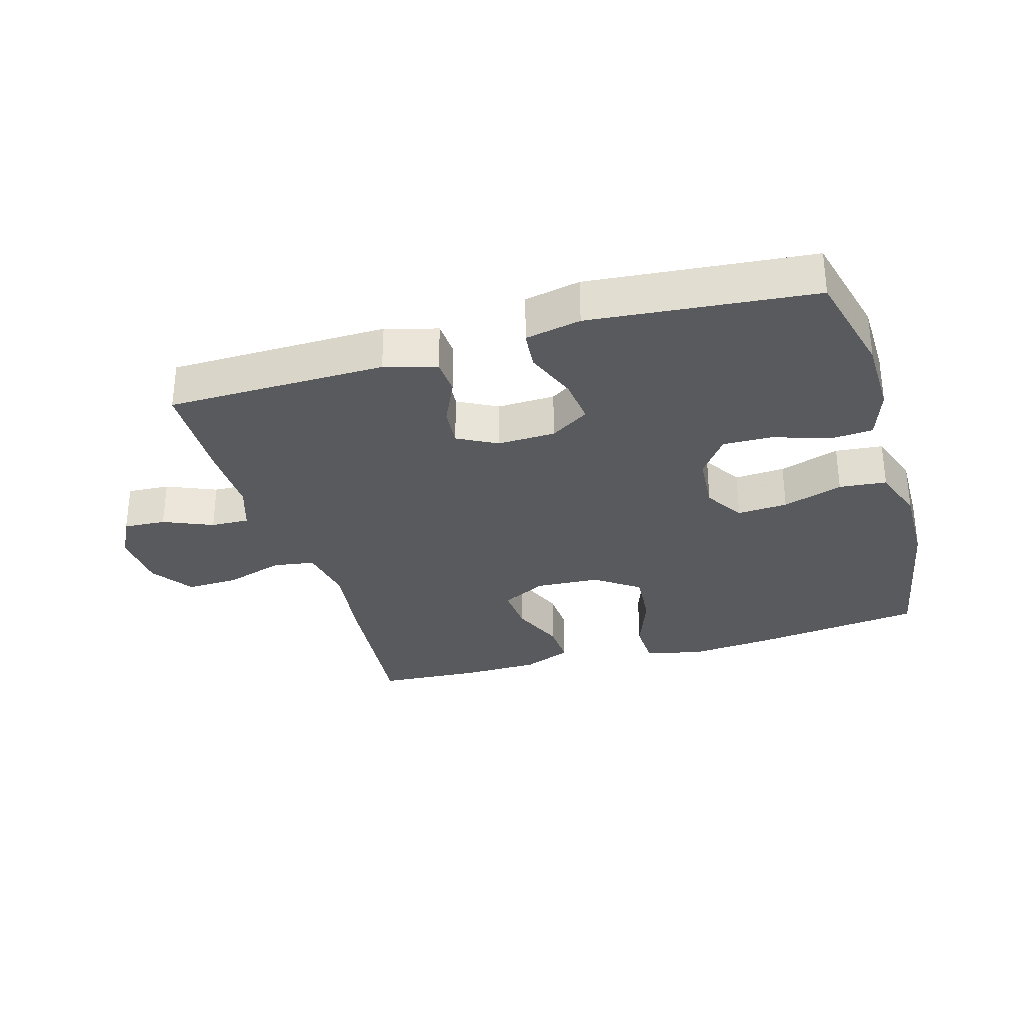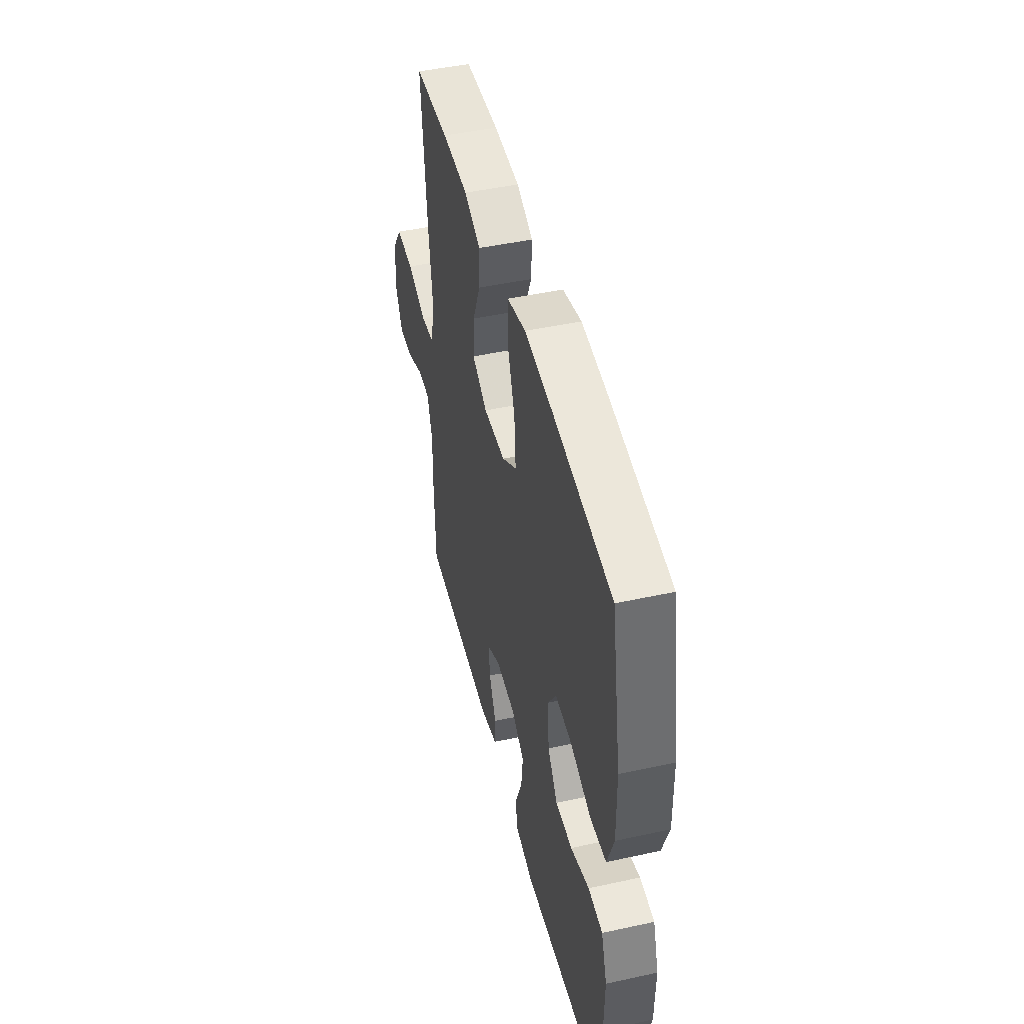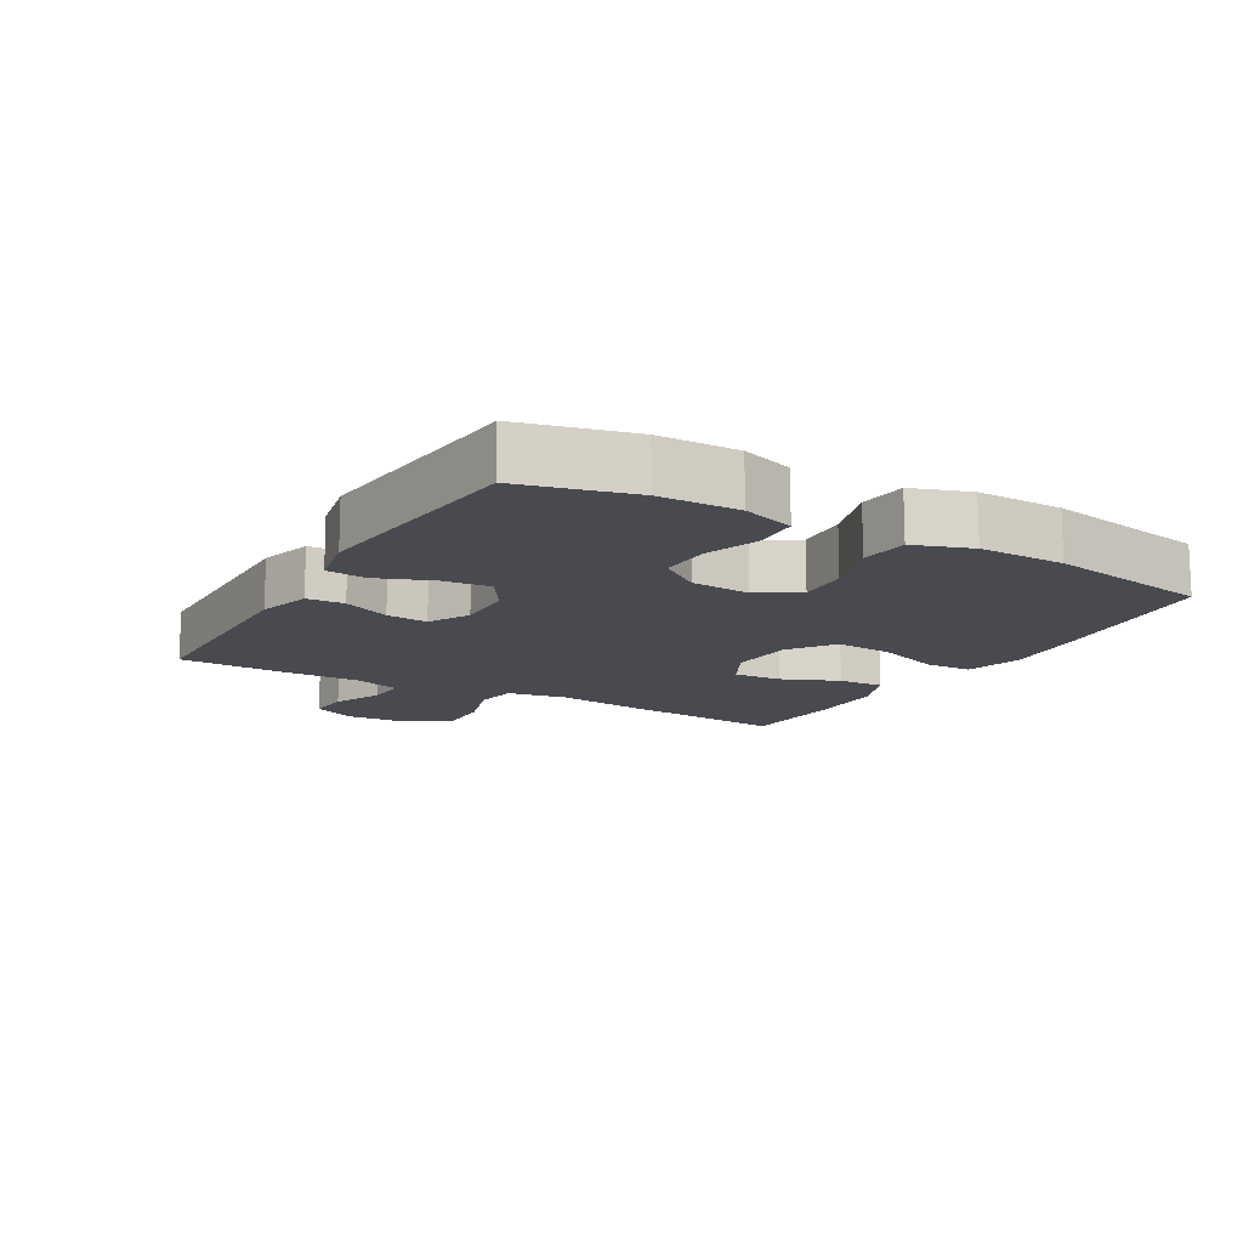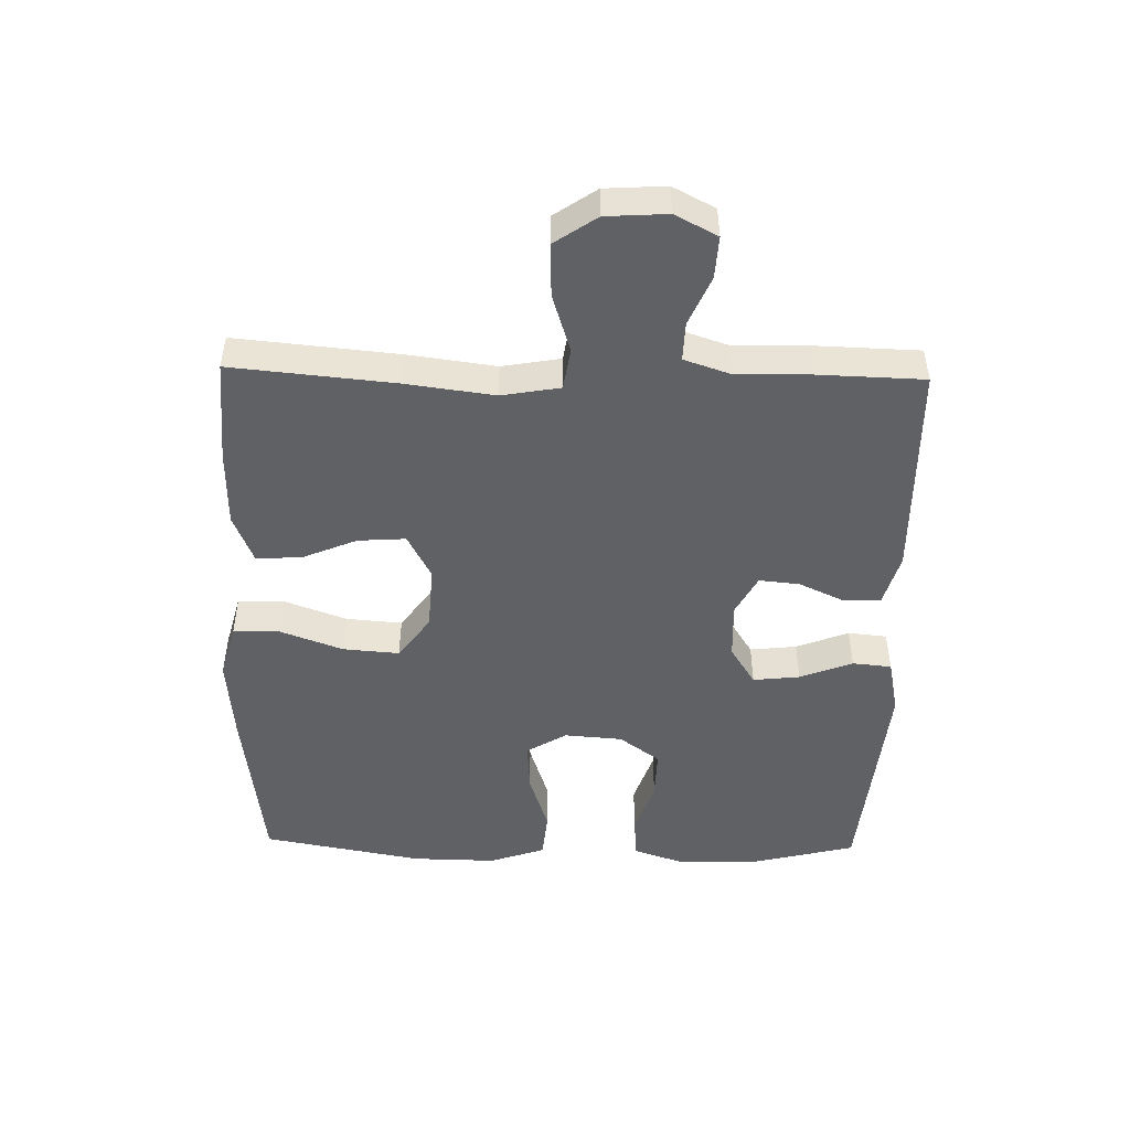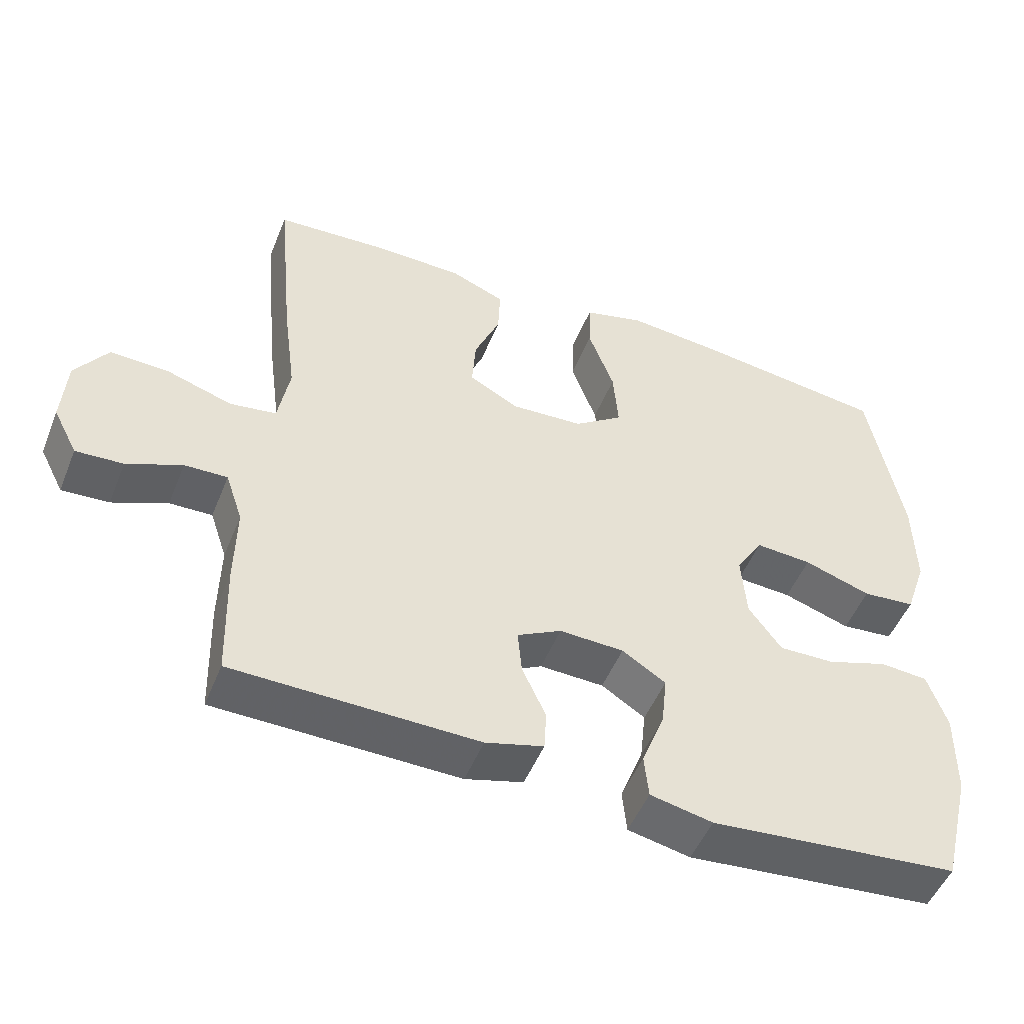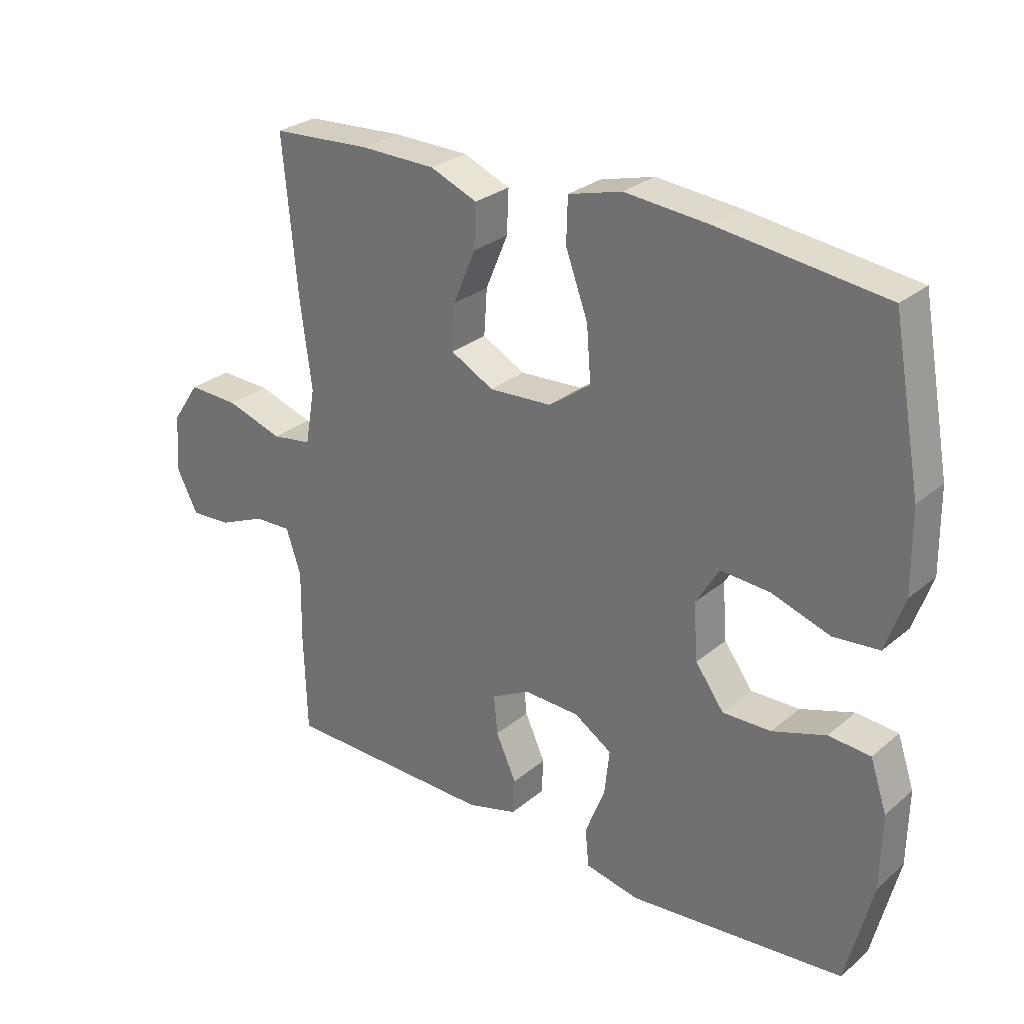
<metadata>
{"format":"obj","ext":"obj","renderer":"f3d","projection":"perspective","resolution":1024,"background":"white","views":[{"elev":-30.9,"azim":-163.7,"up":"+Y"},{"elev":46.9,"azim":-103.9,"up":"+Z"},{"elev":-13.6,"azim":-120.0,"up":"+Y"},{"elev":-48.5,"azim":88.7,"up":"+Y"},{"elev":-50.4,"azim":158.3,"up":"+Z"},{"elev":28.0,"azim":-141.3,"up":"+Z"}]}
</metadata>
<code>
v -0.5 0.07 -0.5
v -0.542 0.07 -0.331
v -0.544 0.07 -0.21
v -0.517 0.07 -0.13
v -0.45 0.07 -0.125
v -0.364 0.07 -0.154
v -0.286 0.07 -0.156
v -0.24 0.07 -0.093
v -0.233 0.07 -0.002
v -0.271 0.07 0.06
v -0.35 0.07 0.055
v -0.444 0.07 0.024
v -0.518 0.07 0.031
v -0.548 0.07 0.118
v -0.546 0.07 0.249
v -0.5 0.07 0.5
v -0.232 0.07 0.534
v -0.098 0.07 0.546
v -0.012 0.07 0.523
v -0.01 0.07 0.451
v -0.046 0.07 0.353
v -0.053 0.07 0.265
v 0.015 0.07 0.216
v 0.116 0.07 0.21
v 0.186 0.07 0.247
v 0.181 0.07 0.321
v 0.145 0.07 0.407
v 0.142 0.07 0.477
v 0.218 0.07 0.508
v 0.339 0.07 0.51
v 0.5 0.07 0.5
v 0.476 0.07 0.245
v 0.458 0.07 0.109
v 0.474 0.07 0.018
v 0.539 0.07 0.008
v 0.63 0.07 0.037
v 0.713 0.07 0.04
v 0.758 0.07 -0.026
v 0.764 0.07 -0.121
v 0.73 0.07 -0.187
v 0.664 0.07 -0.183
v 0.587 0.07 -0.15
v 0.527 0.07 -0.148
v 0.503 0.07 -0.22
v 0.505 0.07 -0.335
v 0.5 0.07 -0.5
v 0.159 0.07 -0.505
v 0.078 0.07 -0.482
v 0.075 0.07 -0.425
v 0.108 0.07 -0.353
v 0.114 0.07 -0.29
v 0.052 0.07 -0.257
v -0.038 0.07 -0.26
v -0.099 0.07 -0.299
v -0.091 0.07 -0.372
v -0.059 0.07 -0.454
v -0.065 0.07 -0.515
v -0.152 0.07 -0.533
v -0.5 0 -0.5
v -0.542 0 -0.331
v -0.544 0 -0.21
v -0.517 0 -0.13
v -0.45 0 -0.125
v -0.364 0 -0.154
v -0.286 0 -0.156
v -0.24 0 -0.093
v -0.233 0 -0.002
v -0.271 0 0.06
v -0.35 0 0.055
v -0.444 0 0.024
v -0.518 0 0.031
v -0.548 0 0.118
v -0.546 0 0.249
v -0.5 0 0.5
v -0.232 0 0.534
v -0.098 0 0.546
v -0.012 0 0.523
v -0.01 0 0.451
v -0.046 0 0.353
v -0.053 0 0.265
v 0.015 0 0.216
v 0.116 0 0.21
v 0.186 0 0.247
v 0.181 0 0.321
v 0.145 0 0.407
v 0.142 0 0.477
v 0.218 0 0.508
v 0.339 0 0.51
v 0.5 0 0.5
v 0.476 0 0.245
v 0.458 0 0.109
v 0.474 0 0.018
v 0.539 0 0.008
v 0.63 0 0.037
v 0.713 0 0.04
v 0.758 0 -0.026
v 0.764 0 -0.121
v 0.73 0 -0.187
v 0.664 0 -0.183
v 0.587 0 -0.15
v 0.527 0 -0.148
v 0.503 0 -0.22
v 0.505 0 -0.335
v 0.5 0 -0.5
v 0.159 0 -0.505
v 0.078 0 -0.482
v 0.075 0 -0.425
v 0.108 0 -0.353
v 0.114 0 -0.29
v 0.052 0 -0.257
v -0.038 0 -0.26
v -0.099 0 -0.299
v -0.091 0 -0.372
v -0.059 0 -0.454
v -0.065 0 -0.515
v -0.152 0 -0.533
f 4 5 6
f 3 4 6
f 2 3 6
f 1 2 6
f 58 1 6
f 57 58 6
f 56 57 6
f 55 56 6
f 54 55 6 7
f 53 54 7 8
f 52 53 8 9
f 51 52 9 10
f 48 49 50
f 47 48 50
f 46 47 50
f 45 46 50
f 44 45 50
f 43 44 50 51
f 40 41 42
f 39 40 42
f 38 39 42
f 37 38 42
f 36 37 42
f 35 36 42
f 34 35 42 43
f 31 32 33
f 30 31 33
f 29 30 33
f 28 29 33
f 27 28 33
f 26 27 33
f 25 26 33 34
f 34 43 51
f 25 34 51
f 24 25 51
f 19 20 21
f 18 19 21
f 17 18 21
f 16 17 21
f 15 16 21
f 14 15 21
f 13 14 21
f 12 13 21
f 11 12 21
f 10 11 21 22
f 23 24 51 10
f 10 22 23
f 64 63 62
f 64 62 61
f 64 61 60
f 64 60 59
f 64 59 116
f 64 116 115
f 64 115 114
f 64 114 113
f 65 64 113 112
f 66 65 112 111
f 67 66 111 110
f 68 67 110 109
f 108 107 106
f 108 106 105
f 108 105 104
f 108 104 103
f 108 103 102
f 109 108 102 101
f 100 99 98
f 100 98 97
f 100 97 96
f 100 96 95
f 100 95 94
f 100 94 93
f 101 100 93 92
f 91 90 89
f 91 89 88
f 91 88 87
f 91 87 86
f 91 86 85
f 91 85 84
f 92 91 84 83
f 109 101 92
f 109 92 83
f 109 83 82
f 79 78 77
f 79 77 76
f 79 76 75
f 79 75 74
f 79 74 73
f 79 73 72
f 79 72 71
f 79 71 70
f 79 70 69
f 80 79 69 68
f 68 109 82 81
f 81 80 68
f 1 59 60 2
f 2 60 61 3
f 3 61 62 4
f 4 62 63 5
f 5 63 64 6
f 6 64 65 7
f 7 65 66 8
f 8 66 67 9
f 9 67 68 10
f 10 68 69 11
f 11 69 70 12
f 12 70 71 13
f 13 71 72 14
f 14 72 73 15
f 15 73 74 16
f 16 74 75 17
f 17 75 76 18
f 18 76 77 19
f 19 77 78 20
f 20 78 79 21
f 21 79 80 22
f 22 80 81 23
f 23 81 82 24
f 24 82 83 25
f 25 83 84 26
f 26 84 85 27
f 27 85 86 28
f 28 86 87 29
f 29 87 88 30
f 30 88 89 31
f 31 89 90 32
f 32 90 91 33
f 33 91 92 34
f 34 92 93 35
f 35 93 94 36
f 36 94 95 37
f 37 95 96 38
f 38 96 97 39
f 39 97 98 40
f 40 98 99 41
f 41 99 100 42
f 42 100 101 43
f 43 101 102 44
f 44 102 103 45
f 45 103 104 46
f 46 104 105 47
f 47 105 106 48
f 48 106 107 49
f 49 107 108 50
f 50 108 109 51
f 51 109 110 52
f 52 110 111 53
f 53 111 112 54
f 54 112 113 55
f 55 113 114 56
f 56 114 115 57
f 57 115 116 58
f 58 116 59 1

</code>
